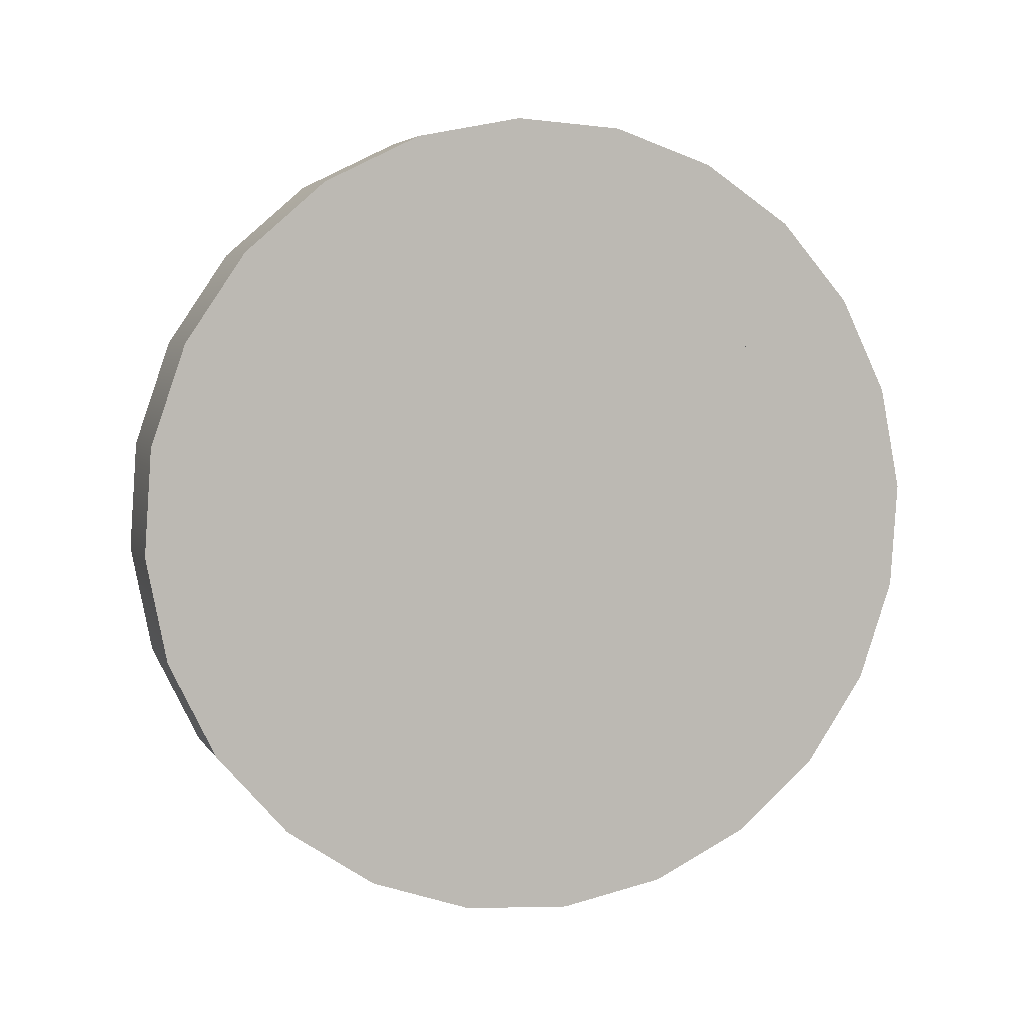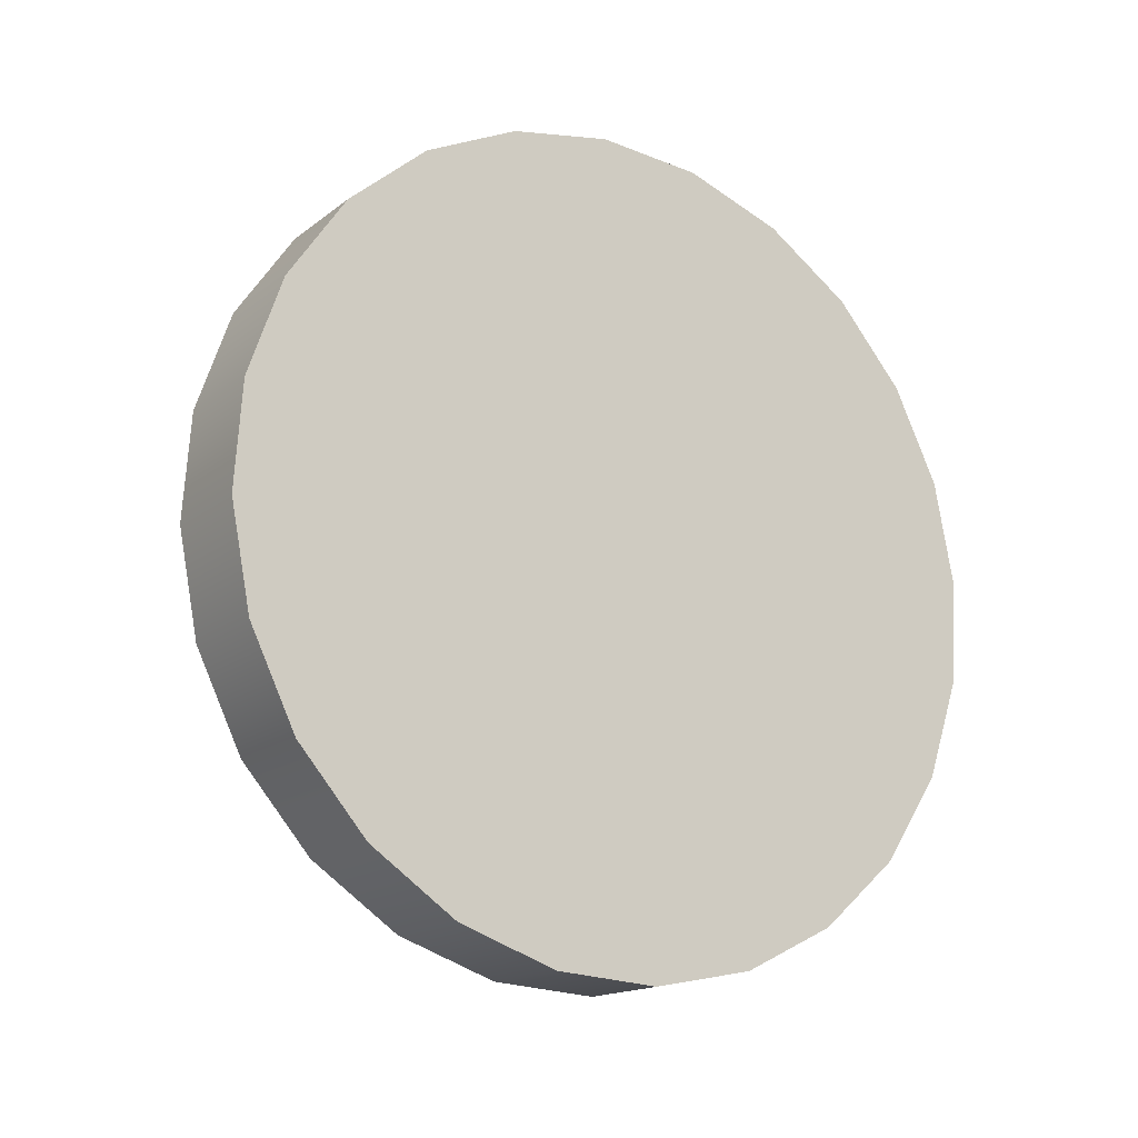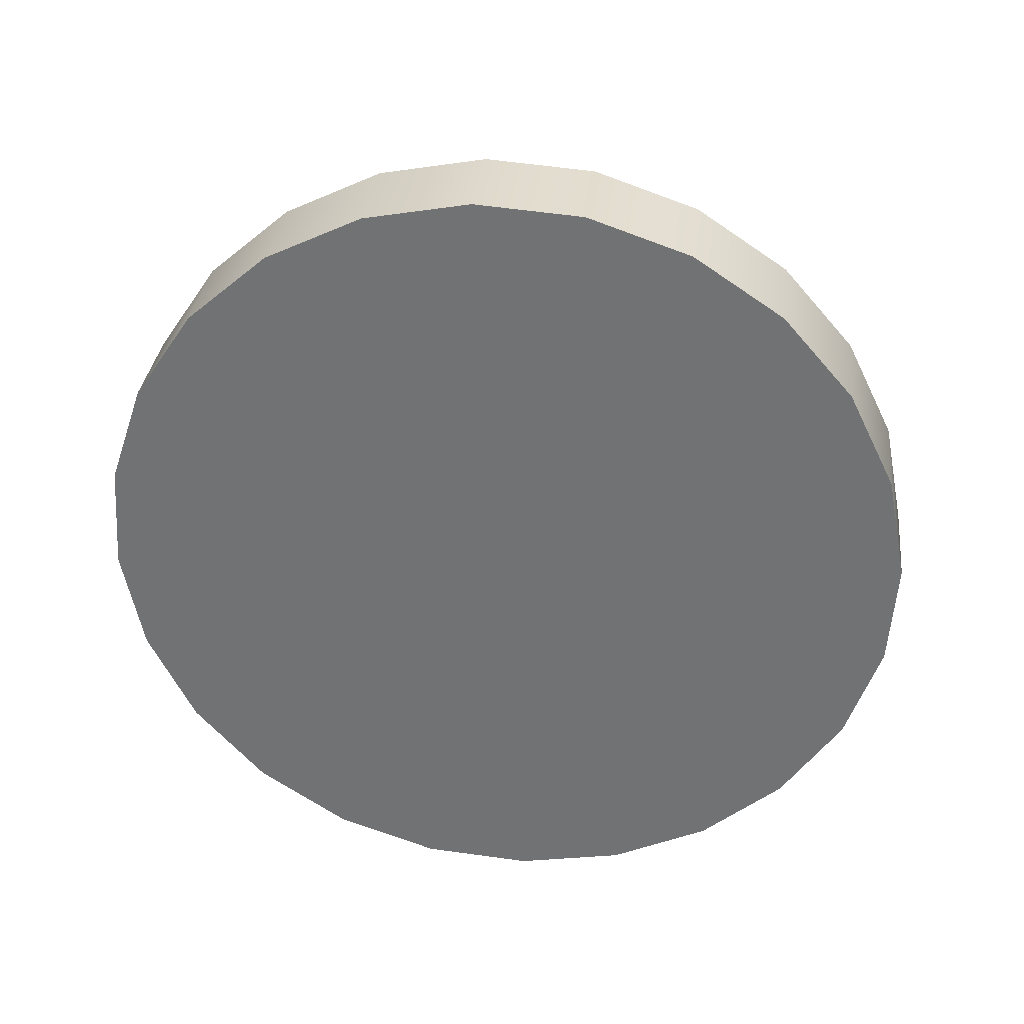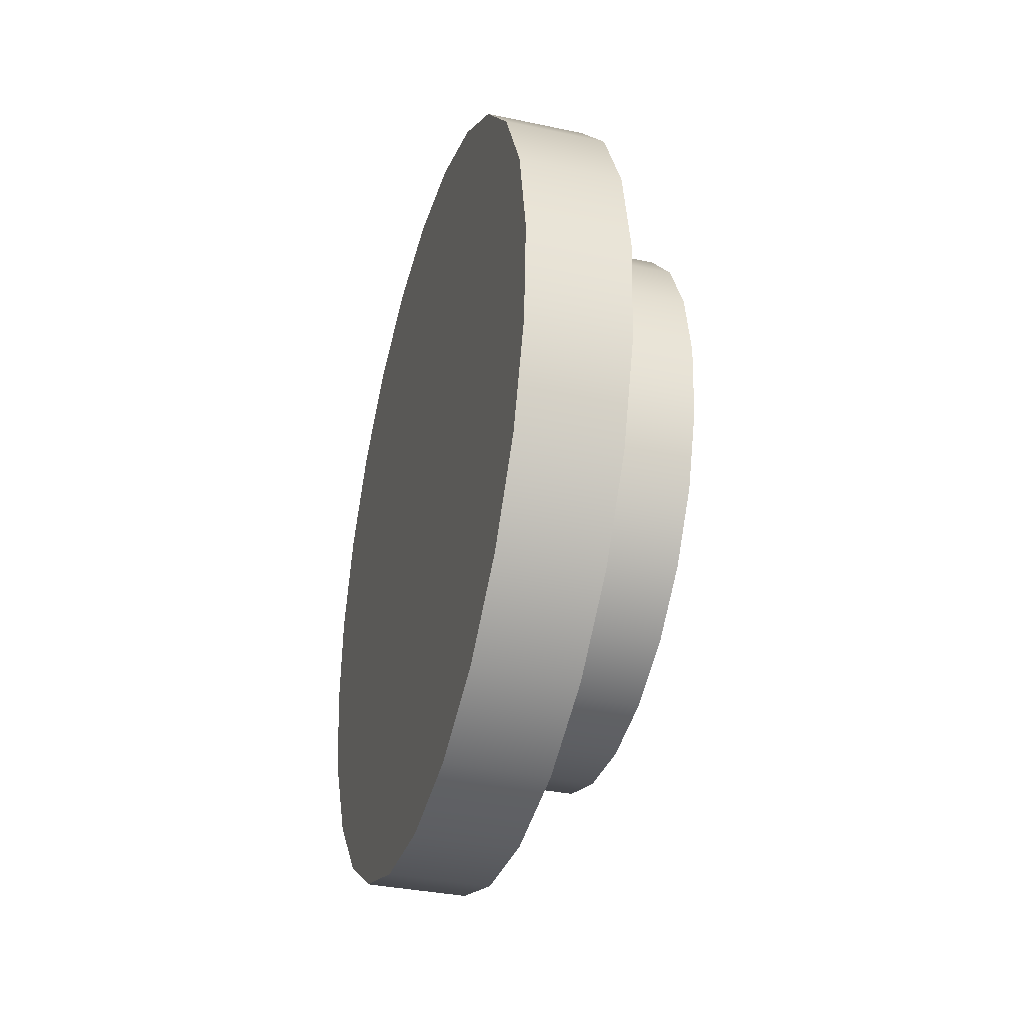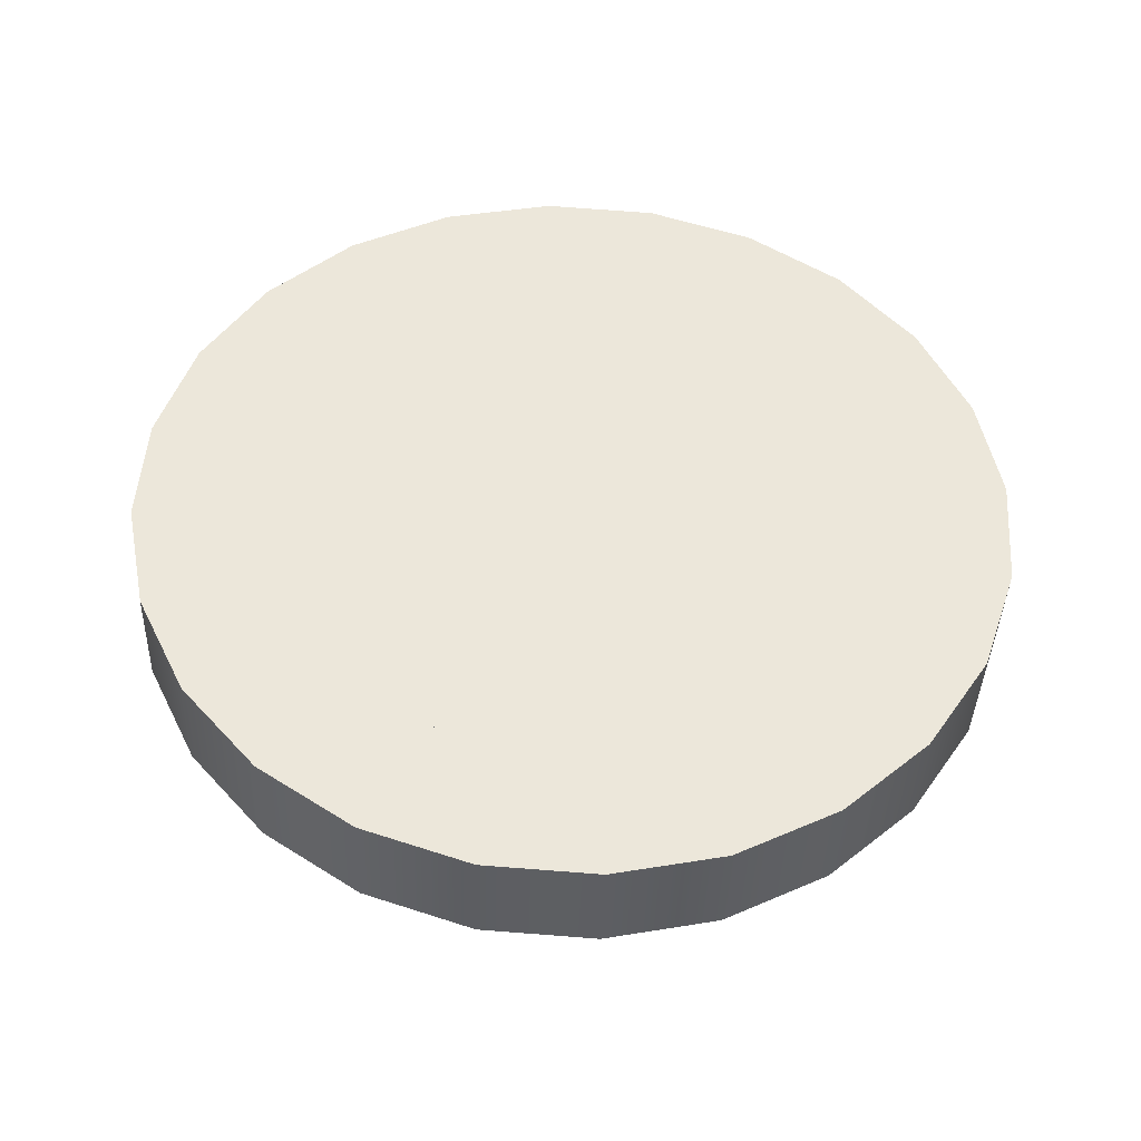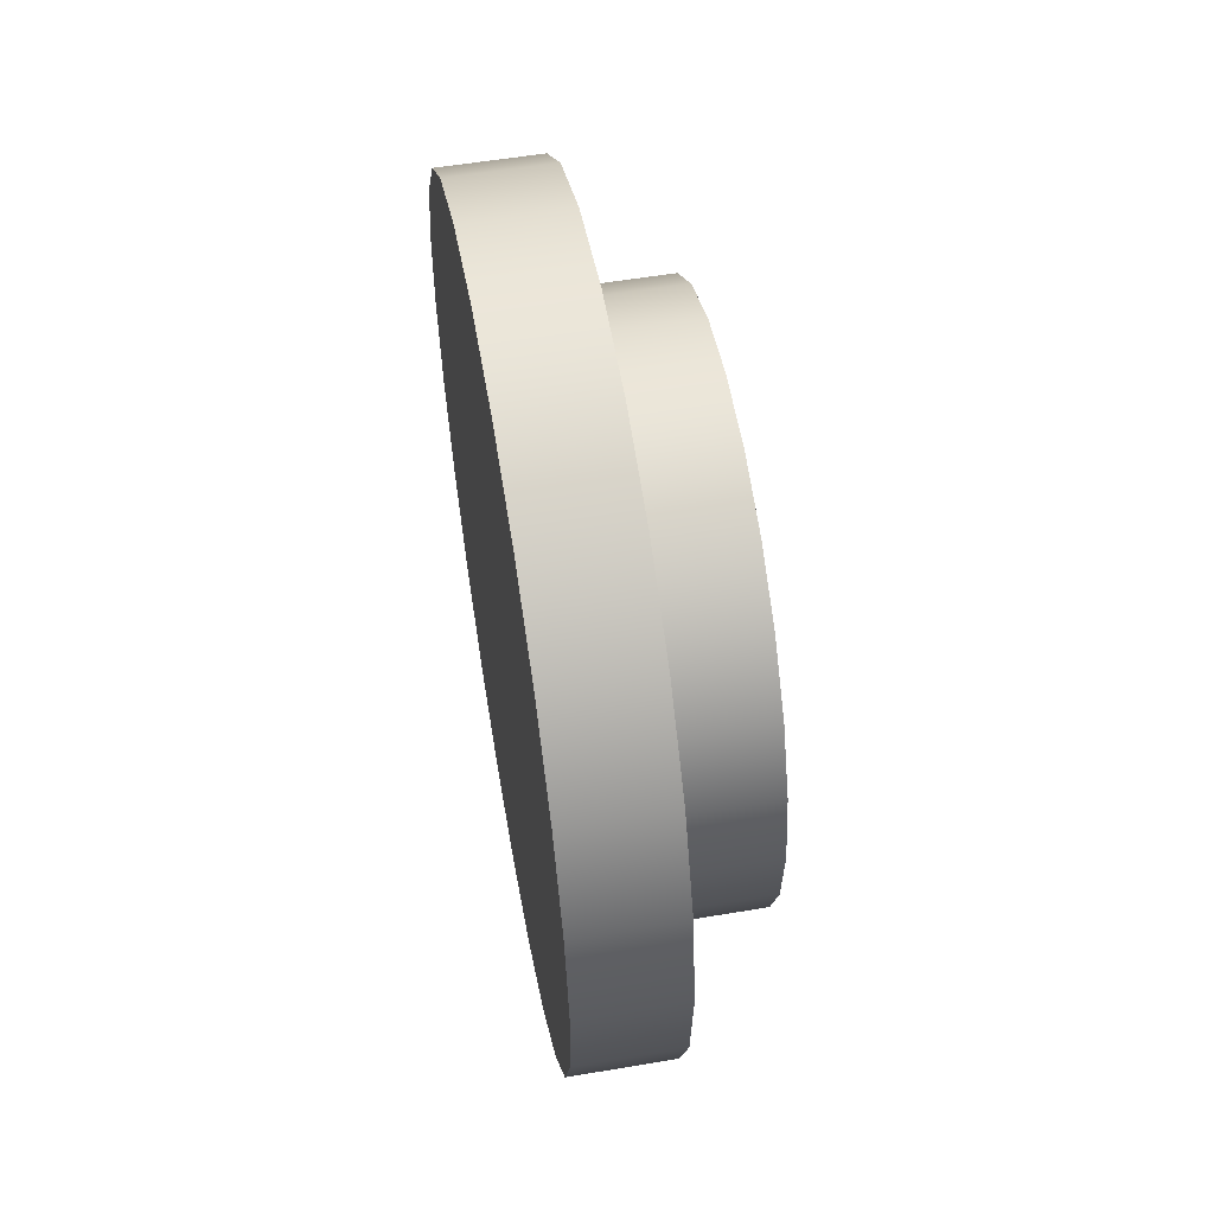
<metadata>
{"format":"obj","ext":"obj","renderer":"f3d","projection":"perspective","resolution":1024,"background":"white","views":[{"elev":4.9,"azim":-108.0,"up":"+Y"},{"elev":-16.3,"azim":-123.8,"up":"+Y"},{"elev":33.5,"azim":-83.2,"up":"+Z"},{"elev":-35.2,"azim":-15.8,"up":"+Z"},{"elev":-39.6,"azim":-91.8,"up":"+Y"},{"elev":56.1,"azim":-10.0,"up":"+Y"}]}
</metadata>
<code>
o Group4/mesh5/mesh5-geometry#mesh5-geometry
v 0.4257 -0.1206 0.03628
v 0.4264 -0.1212 0.03604
v 0.4257 -0.1212 0.03604
v 0.4264 -0.1206 0.03628
v 0.4264 -0.1219 0.03599
v 0.4257 -0.1227 0.03613
v 0.4257 -0.12 0.03667
v 0.4264 -0.1227 0.03613
v 0.4257 -0.1219 0.03599
v 0.4257 -0.1233 0.03645
v 0.4264 -0.12 0.03667
v 0.4264 -0.1233 0.03645
v 0.4264 -0.1195 0.03722
v 0.4257 -0.1238 0.03692
v 0.4264 -0.1238 0.03692
v 0.4257 -0.1195 0.03722
v 0.4264 -0.1209 0.03699
v 0.4264 -0.1219 0.03679
v 0.4264 -0.1224 0.03689
v 0.4264 -0.1192 0.03786
v 0.4264 -0.1205 0.03728
v 0.4264 -0.1214 0.03683
v 0.4257 -0.1242 0.03751
v 0.4264 -0.1229 0.03712
v 0.4257 -0.1192 0.03786
v 0.4264 -0.1202 0.03766
v 0.4271 -0.1209 0.03699
v 0.4257 -0.1205 0.03728
v 0.4271 -0.1214 0.03683
v 0.4257 -0.1209 0.03699
v 0.4257 -0.1219 0.03679
v 0.4271 -0.1224 0.03689
v 0.4271 -0.1219 0.03679
v 0.4257 -0.1214 0.03683
v 0.4264 -0.1242 0.03751
v 0.4264 -0.1232 0.03745
v 0.4271 -0.1229 0.03712
v 0.4257 -0.1224 0.03689
v 0.4264 -0.119 0.03857
v 0.4264 -0.1199 0.03812
v 0.4271 -0.1202 0.03766
v 0.4271 -0.1205 0.03728
v 0.4257 -0.1245 0.03819
v 0.4264 -0.1245 0.03819
v 0.4271 -0.1232 0.03745
v 0.4257 -0.1229 0.03712
v 0.4257 -0.119 0.03857
v 0.4271 -0.1199 0.03812
v 0.4257 -0.1202 0.03766
v 0.4264 -0.1235 0.03787
v 0.4257 -0.1232 0.03745
v 0.4264 -0.1191 0.03928
v 0.4264 -0.1198 0.03861
v 0.4271 -0.1198 0.03861
v 0.4257 -0.1199 0.03812
v 0.4271 -0.1235 0.03787
v 0.4257 -0.1245 0.03891
v 0.4264 -0.1245 0.03891
v 0.4257 -0.1235 0.03787
v 0.4264 -0.1237 0.03835
v 0.4257 -0.1191 0.03928
v 0.4264 -0.1199 0.03912
v 0.4271 -0.1237 0.03835
v 0.4264 -0.1237 0.03886
v 0.4264 -0.1193 0.03996
v 0.4264 -0.12 0.0396
v 0.4271 -0.1199 0.03912
v 0.4257 -0.1198 0.03861
v 0.4271 -0.1237 0.03886
v 0.4257 -0.1244 0.03961
v 0.4264 -0.1244 0.03961
v 0.4264 -0.1236 0.03936
v 0.4257 -0.1237 0.03835
v 0.4257 -0.1193 0.03996
v 0.4271 -0.12 0.0396
v 0.4257 -0.1199 0.03912
v 0.4257 -0.1237 0.03886
v 0.4271 -0.1236 0.03936
v 0.4257 -0.1197 0.04056
v 0.4264 -0.1203 0.04002
v 0.4257 -0.12 0.0396
v 0.4257 -0.1241 0.04026
v 0.4264 -0.1241 0.04026
v 0.4264 -0.1234 0.03981
v 0.4257 -0.1236 0.03936
v 0.4271 -0.1234 0.03981
v 0.4264 -0.1197 0.04056
v 0.4264 -0.1207 0.04036
v 0.4257 -0.1203 0.04002
v 0.4271 -0.1203 0.04002
v 0.4264 -0.1231 0.0402
v 0.4264 -0.1203 0.04103
v 0.4257 -0.1236 0.0408
v 0.4271 -0.1207 0.04036
v 0.4264 -0.1236 0.0408
v 0.4264 -0.1226 0.04048
v 0.4257 -0.1234 0.03981
v 0.4271 -0.1231 0.0402
v 0.4257 -0.1203 0.04103
v 0.4264 -0.1217 0.04068
v 0.4264 -0.1212 0.04058
v 0.4257 -0.1207 0.04036
v 0.4271 -0.1212 0.04058
v 0.4264 -0.1222 0.04065
v 0.4257 -0.1226 0.04048
v 0.4257 -0.1231 0.0402
v 0.4264 -0.1209 0.04134
v 0.4257 -0.123 0.0412
v 0.4271 -0.1226 0.04048
v 0.4257 -0.1222 0.04065
v 0.4257 -0.1209 0.04134
v 0.4264 -0.123 0.0412
v 0.4257 -0.1212 0.04058
v 0.4271 -0.1217 0.04068
v 0.4271 -0.1222 0.04065
v 0.4257 -0.1217 0.04068
v 0.4264 -0.1216 0.04148
v 0.4264 -0.1223 0.04143
v 0.4257 -0.1223 0.04143
v 0.4257 -0.1216 0.04148
f 1 2 3
f 2 1 4
f 3 2 1
f 4 1 2
f 5 3 2
f 2 3 5
f 6 1 3
f 3 1 6
f 7 4 1
f 1 4 7
f 2 8 4
f 3 5 9
f 9 5 3
f 5 8 2
f 10 1 6
f 6 1 10
f 6 3 9
f 9 3 6
f 4 7 11
f 11 7 4
f 10 7 1
f 1 7 10
f 8 12 4
f 8 9 5
f 5 9 8
f 6 12 10
f 10 12 6
f 9 8 6
f 6 8 9
f 7 13 11
f 11 13 7
f 4 12 11
f 14 7 10
f 10 7 14
f 12 6 8
f 8 6 12
f 15 10 12
f 12 10 15
f 13 7 16
f 16 7 13
f 11 17 13
f 11 12 18
f 14 16 7
f 7 16 14
f 10 15 14
f 14 15 10
f 12 15 19
f 16 20 13
f 13 20 16
f 17 21 13
f 22 17 11
f 18 12 19
f 18 22 11
f 23 16 14
f 14 16 23
f 15 23 14
f 14 23 15
f 19 15 24
f 20 16 25
f 25 16 20
f 13 26 20
f 21 26 13
f 21 27 17
f 17 27 21
f 17 28 21
f 21 28 17
f 17 29 22
f 22 29 17
f 22 30 17
f 17 30 22
f 19 31 18
f 18 31 19
f 18 32 19
f 19 32 18
f 22 33 18
f 18 33 22
f 18 34 22
f 22 34 18
f 23 25 16
f 16 25 23
f 23 15 35
f 35 15 23
f 24 15 36
f 19 37 24
f 24 37 19
f 24 38 19
f 19 38 24
f 25 39 20
f 20 39 25
f 26 40 20
f 28 26 21
f 21 26 28
f 41 21 26
f 26 21 41
f 27 21 42
f 42 21 27
f 29 17 27
f 27 17 29
f 28 17 30
f 30 17 28
f 33 22 29
f 29 22 33
f 30 22 34
f 34 22 30
f 31 19 38
f 38 19 31
f 34 18 31
f 31 18 34
f 32 18 33
f 33 18 32
f 37 19 32
f 32 19 37
f 43 25 23
f 23 25 43
f 15 35 36
f 44 23 35
f 35 23 44
f 24 45 36
f 36 45 24
f 36 46 24
f 24 46 36
f 45 24 37
f 37 24 45
f 38 24 46
f 46 24 38
f 39 25 47
f 47 25 39
f 20 40 39
f 48 26 40
f 40 26 48
f 49 40 26
f 26 40 49
f 26 28 49
f 49 28 26
f 21 41 42
f 42 41 21
f 26 48 41
f 41 48 26
f 27 37 42
f 29 32 27
f 33 32 29
f 32 37 27
f 43 47 25
f 25 47 43
f 23 44 43
f 43 44 23
f 36 35 50
f 35 44 50
f 45 50 36
f 36 50 45
f 46 36 51
f 51 36 46
f 37 45 42
f 47 52 39
f 39 52 47
f 40 53 39
f 40 54 48
f 48 54 40
f 40 49 55
f 55 49 40
f 42 45 41
f 41 56 48
f 57 47 43
f 43 47 57
f 58 43 44
f 44 43 58
f 59 36 50
f 50 36 59
f 50 44 60
f 50 45 56
f 56 45 50
f 36 59 51
f 51 59 36
f 52 47 61
f 61 47 52
f 39 62 52
f 53 62 39
f 54 40 53
f 53 40 54
f 55 53 40
f 40 53 55
f 48 63 54
f 45 56 41
f 56 63 48
f 57 61 47
f 47 61 57
f 43 58 57
f 57 58 43
f 44 58 64
f 60 59 50
f 50 59 60
f 60 44 64
f 50 63 60
f 60 63 50
f 63 50 56
f 56 50 63
f 61 65 52
f 52 65 61
f 62 66 52
f 67 53 62
f 62 53 67
f 68 62 53
f 53 62 68
f 53 67 54
f 54 67 53
f 53 55 68
f 68 55 53
f 63 69 54
f 70 61 57
f 57 61 70
f 71 57 58
f 58 57 71
f 64 58 72
f 59 60 73
f 73 60 59
f 60 69 64
f 64 69 60
f 64 73 60
f 60 73 64
f 69 60 63
f 63 60 69
f 65 61 74
f 74 61 65
f 52 66 65
f 75 62 66
f 66 62 75
f 76 66 62
f 62 66 76
f 62 75 67
f 67 75 62
f 62 68 76
f 76 68 62
f 54 69 67
f 70 74 61
f 61 74 70
f 57 71 70
f 70 71 57
f 58 71 72
f 72 77 64
f 64 77 72
f 64 78 72
f 72 78 64
f 78 64 69
f 69 64 78
f 73 64 77
f 77 64 73
f 79 65 74
f 74 65 79
f 66 80 65
f 80 75 66
f 66 75 80
f 66 76 81
f 81 76 66
f 67 78 75
f 69 78 67
f 82 74 70
f 70 74 82
f 83 70 71
f 71 70 83
f 72 71 84
f 77 72 85
f 85 72 77
f 86 72 78
f 78 72 86
f 65 79 87
f 87 79 65
f 82 79 74
f 74 79 82
f 80 88 65
f 66 89 80
f 80 89 66
f 75 80 90
f 90 80 75
f 89 66 81
f 81 66 89
f 78 86 75
f 70 83 82
f 82 83 70
f 71 83 91
f 84 71 91
f 72 86 84
f 84 86 72
f 84 85 72
f 72 85 84
f 79 92 87
f 87 92 79
f 65 88 87
f 93 79 82
f 82 79 93
f 89 88 80
f 80 88 89
f 94 80 88
f 88 80 94
f 80 94 90
f 90 94 80
f 75 86 90
f 95 82 83
f 83 82 95
f 91 83 96
f 91 97 84
f 84 97 91
f 84 98 91
f 91 98 84
f 98 84 86
f 86 84 98
f 85 84 97
f 97 84 85
f 92 79 99
f 99 79 92
f 87 100 92
f 88 101 87
f 93 99 79
f 79 99 93
f 82 95 93
f 93 95 82
f 88 89 102
f 102 89 88
f 88 103 94
f 94 103 88
f 90 98 94
f 86 98 90
f 83 95 104
f 96 83 104
f 105 91 96
f 96 91 105
f 98 96 91
f 91 96 98
f 97 91 106
f 106 91 97
f 99 107 92
f 92 107 99
f 100 95 92
f 101 100 87
f 102 101 88
f 88 101 102
f 103 88 101
f 101 88 103
f 108 99 93
f 93 99 108
f 95 108 93
f 93 108 95
f 94 109 103
f 98 109 94
f 100 104 95
f 110 96 104
f 104 96 110
f 109 104 96
f 96 104 109
f 91 105 106
f 106 105 91
f 96 110 105
f 105 110 96
f 96 98 109
f 109 98 96
f 107 99 111
f 111 99 107
f 92 112 107
f 95 112 92
f 113 100 101
f 101 100 113
f 114 101 100
f 100 101 114
f 101 102 113
f 113 102 101
f 101 114 103
f 103 114 101
f 108 111 99
f 99 111 108
f 108 95 112
f 112 95 108
f 109 115 103
f 116 104 100
f 100 104 116
f 115 100 104
f 104 100 115
f 104 116 110
f 110 116 104
f 104 109 115
f 115 109 104
f 111 117 107
f 107 117 111
f 112 118 107
f 100 113 116
f 116 113 100
f 100 115 114
f 114 115 100
f 114 103 115
f 119 111 108
f 108 111 119
f 112 119 108
f 108 119 112
f 117 111 120
f 120 111 117
f 117 107 118
f 119 112 118
f 118 112 119
f 111 119 120
f 120 119 111
f 120 118 117
f 117 118 120
f 118 120 119
f 119 120 118
f 4 8 2
f 2 8 5
f 4 12 8
f 11 12 4
f 13 17 11
f 18 12 11
f 19 15 12
f 13 21 17
f 11 17 22
f 19 12 18
f 11 22 18
f 24 15 19
f 20 26 13
f 13 26 21
f 36 15 24
f 20 40 26
f 36 35 15
f 39 40 20
f 42 37 27
f 27 32 29
f 29 32 33
f 27 37 32
f 50 35 36
f 50 44 35
f 42 45 37
f 39 53 40
f 41 45 42
f 48 56 41
f 60 44 50
f 52 62 39
f 39 62 53
f 54 63 48
f 41 56 45
f 48 63 56
f 64 58 44
f 64 44 60
f 52 66 62
f 54 69 63
f 72 58 64
f 65 66 52
f 67 69 54
f 72 71 58
f 65 80 66
f 75 78 67
f 67 78 69
f 84 71 72
f 65 88 80
f 75 86 78
f 91 83 71
f 91 71 84
f 87 88 65
f 90 86 75
f 96 83 91
f 92 100 87
f 87 101 88
f 94 98 90
f 90 98 86
f 104 95 83
f 104 83 96
f 92 95 100
f 87 100 101
f 103 109 94
f 94 109 98
f 95 104 100
f 107 112 92
f 92 112 95
f 103 115 109
f 107 118 112
f 115 103 114
f 118 107 117

</code>
